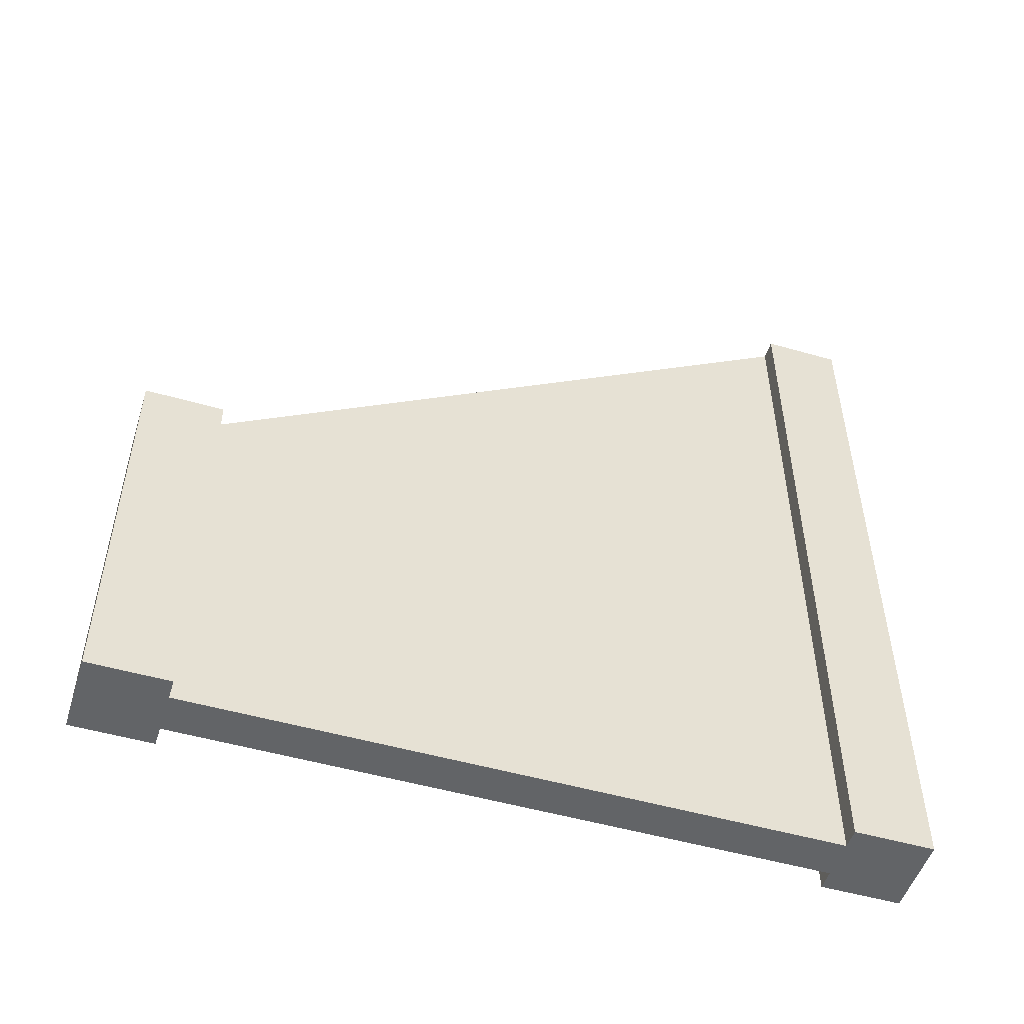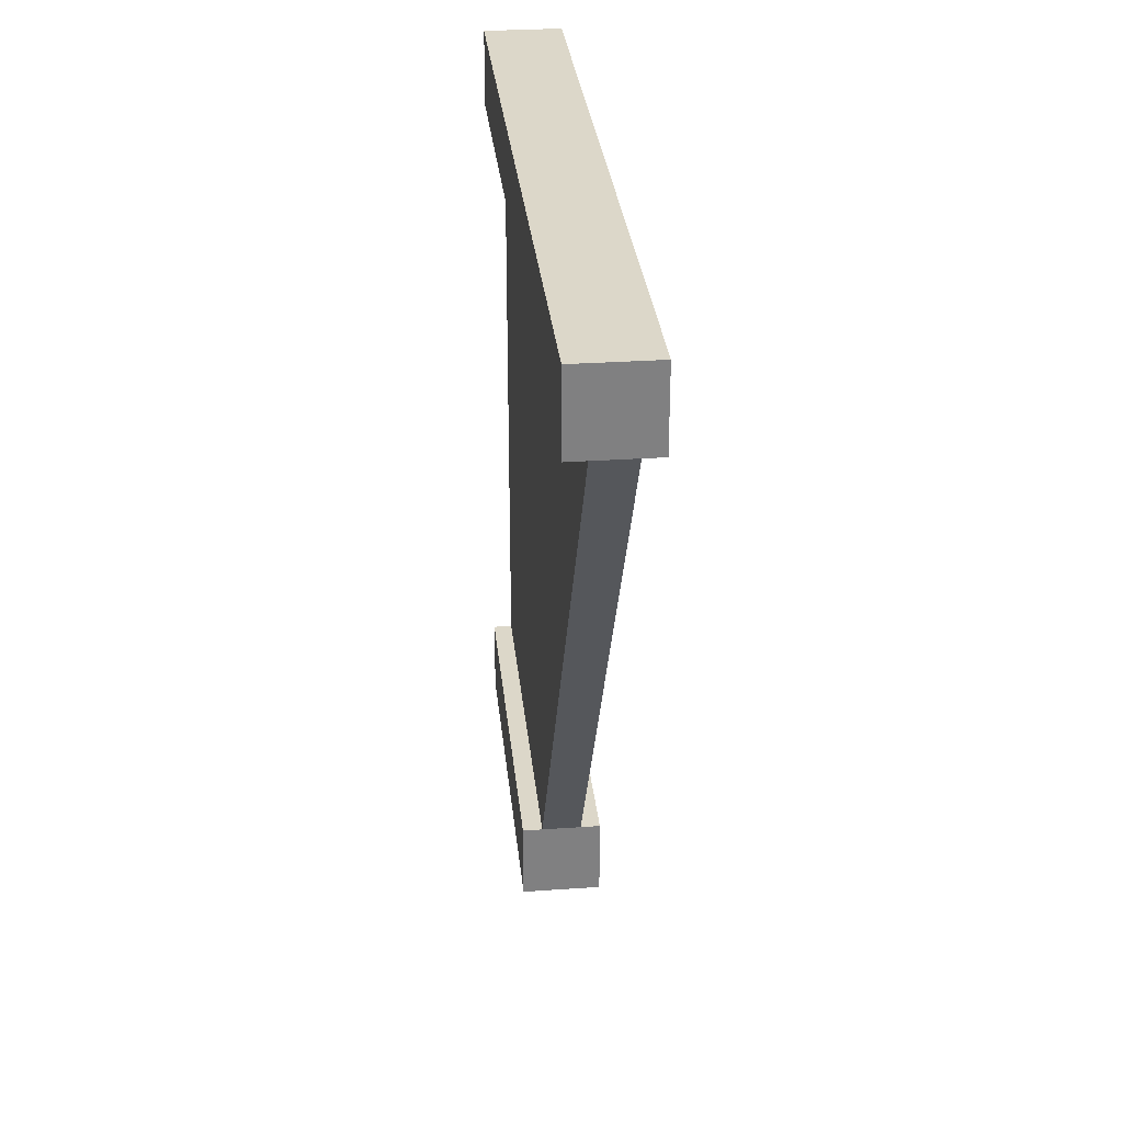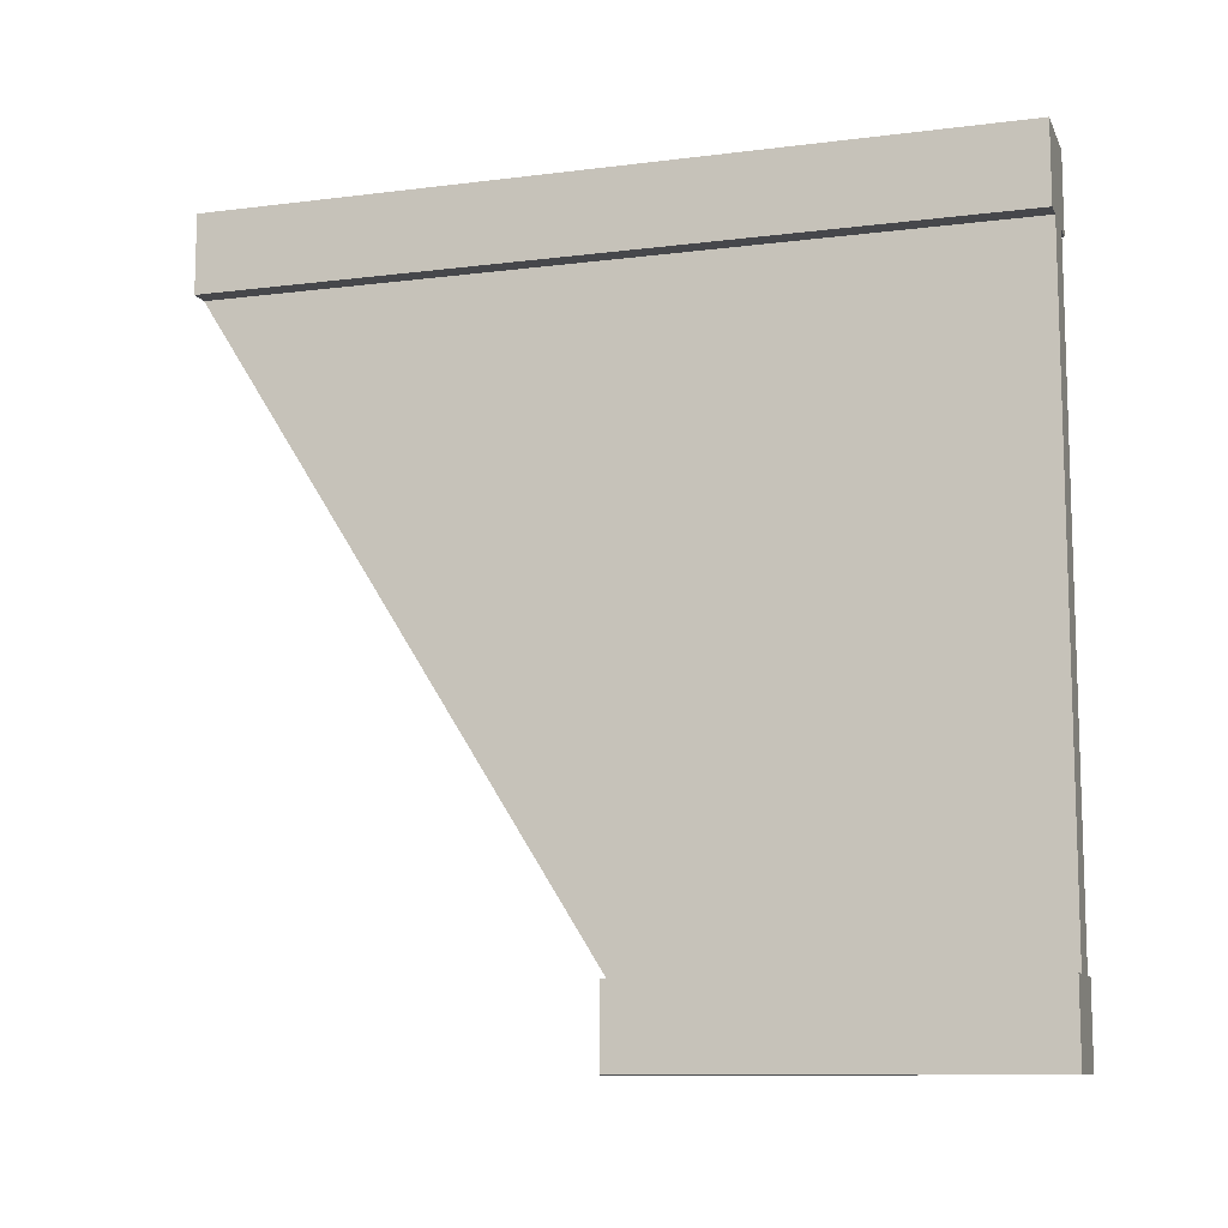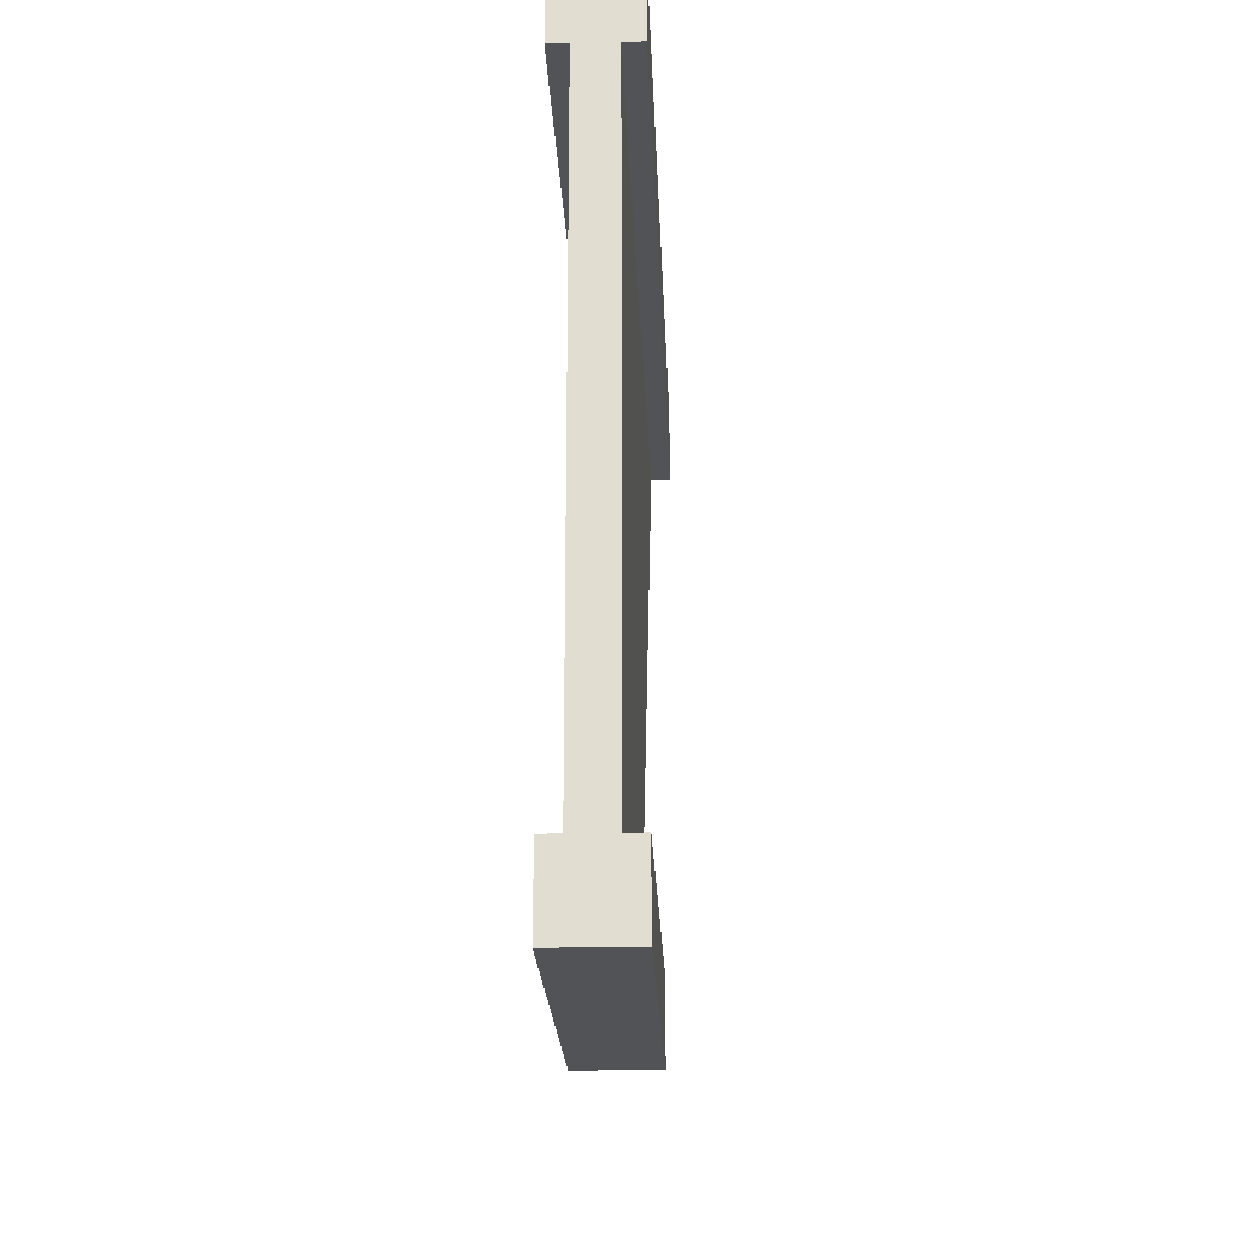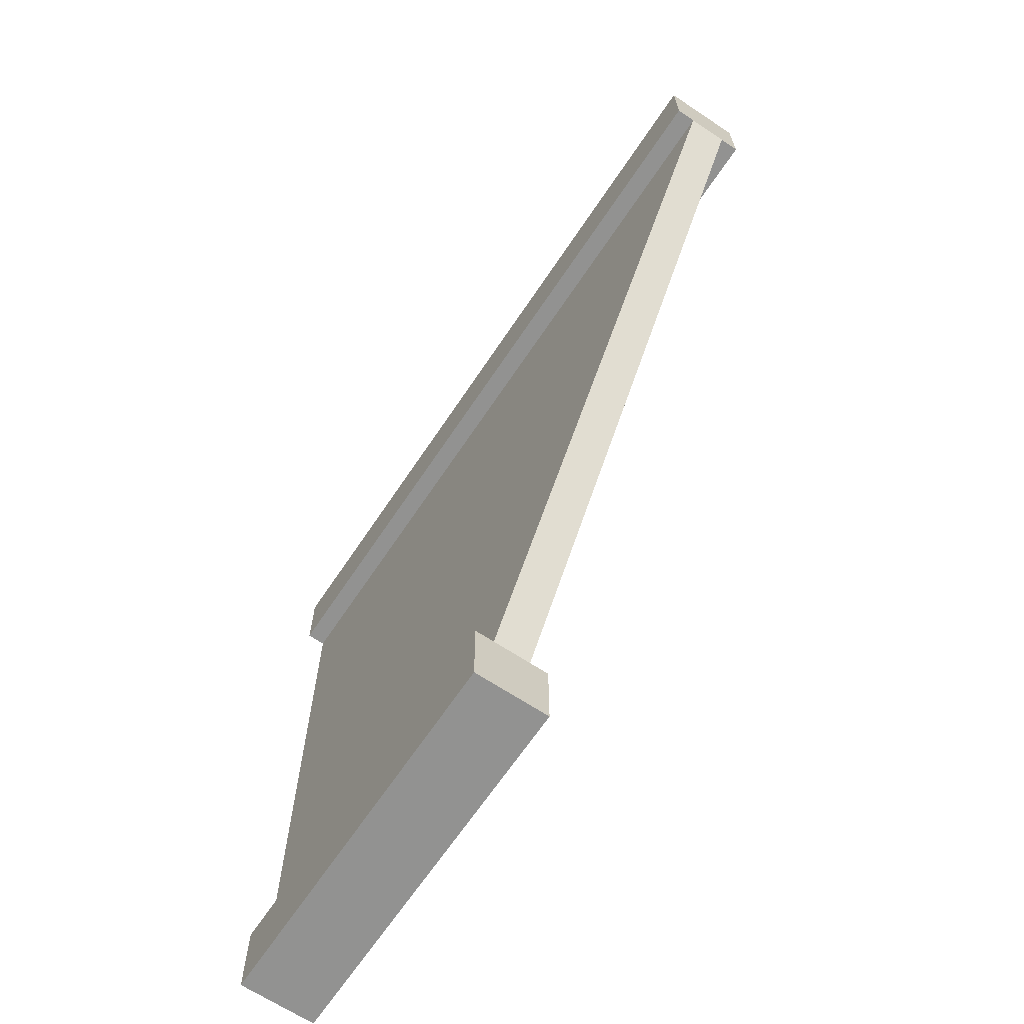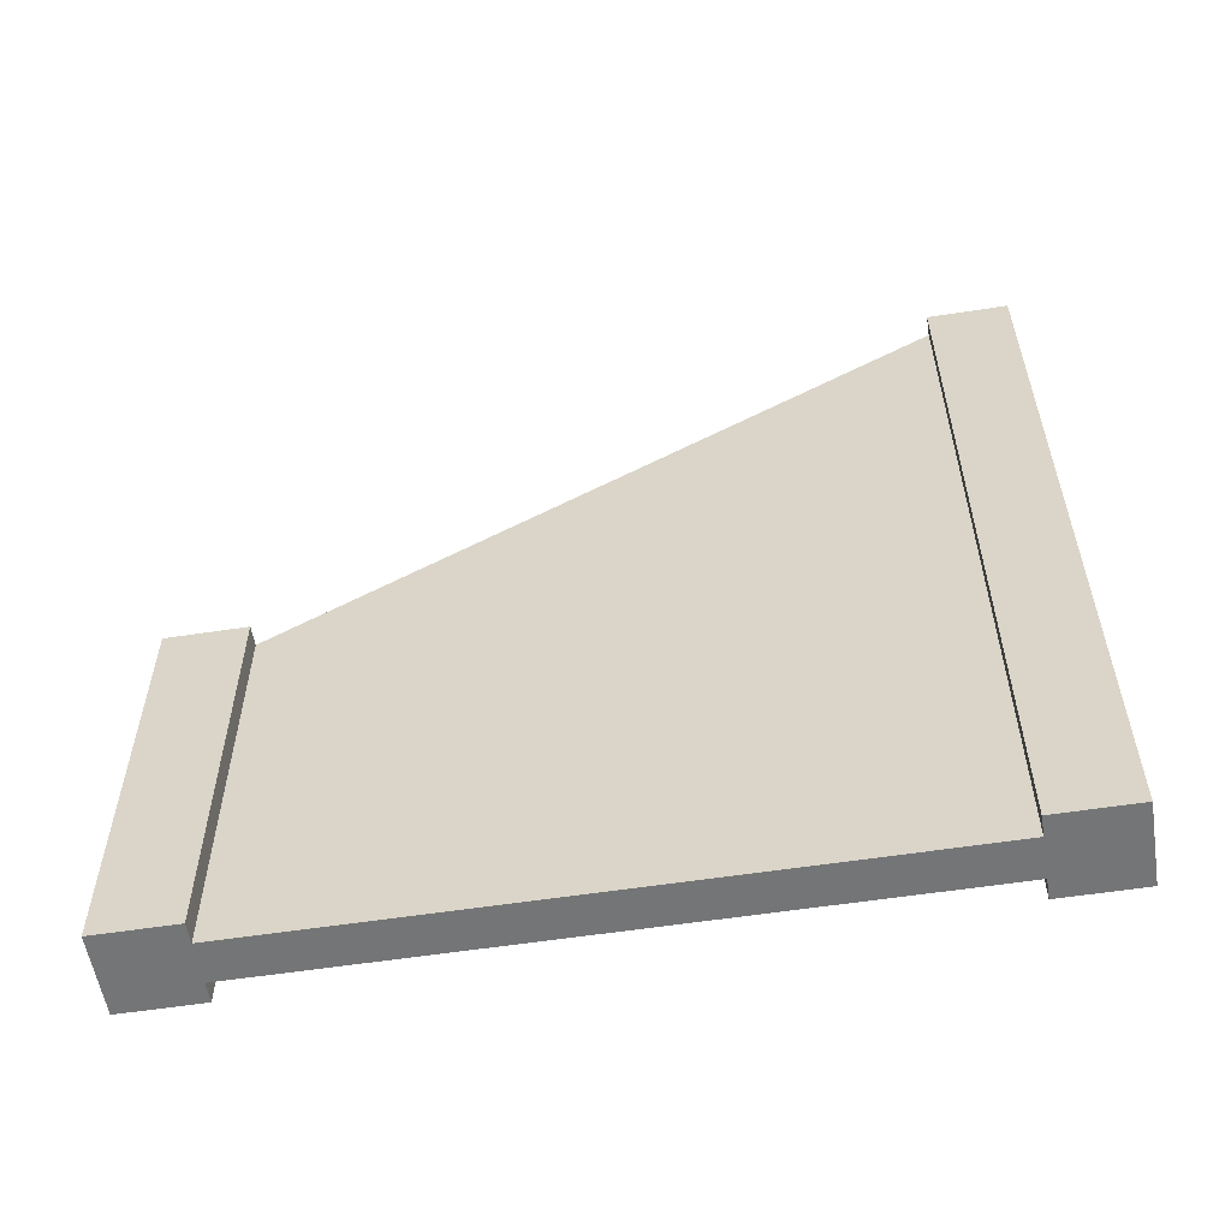
<metadata>
{"format":"obj","ext":"obj","renderer":"f3d","projection":"perspective","resolution":1024,"background":"white","views":[{"elev":-51.1,"azim":-107.4,"up":"+Y"},{"elev":30.3,"azim":174.3,"up":"+Z"},{"elev":-10.7,"azim":-72.6,"up":"+Z"},{"elev":-22.0,"azim":2.4,"up":"+Z"},{"elev":-66.3,"azim":146.3,"up":"+Z"},{"elev":-56.5,"azim":-80.8,"up":"+Y"}]}
</metadata>
<code>
o wallSlope
v 0.425 -0 0.4
v 0.425 0.5 -0.4
v 0.425 0 -0.4
v 0.425 1 0.4
v 0.475 1 0.4
v 0.475 0 -0.4
v 0.475 0.5 -0.4
v 0.475 -0 0.4
v 0.4 0.5 -0.5
v 0.5 0 -0.5
v 0.4 0 -0.5
v 0.5 0.5 -0.5
v 0.5 0.5 -0.4
v 0.5 0 -0.4
v 0.5 -0 0.4
v 0.5 1 0.4
v 0.4 0 -0.4
v 0.4 0.5 -0.4
v 0.4 -0 0.5
v 0.4 1 0.4
v 0.4 -0 0.4
v 0.4 1 0.5
v 0.5 1 0.5
v 0.5 -0 0.5
f 1 2 3
f 2 1 4
f 5 6 7
f 6 5 8
f 1 6 8
f 6 1 3
f 2 5 7
f 5 2 4
f 9 10 11
f 10 9 12
f 13 10 12
f 10 13 14
f 5 15 8
f 15 5 16
f 2 17 3
f 17 2 18
f 6 10 14
f 10 6 11
f 11 6 3
f 11 3 17
f 19 20 21
f 20 19 22
f 23 15 16
f 15 23 24
f 5 23 16
f 23 5 22
f 22 5 4
f 22 4 20
f 20 1 21
f 1 20 4
f 9 13 12
f 13 9 7
f 7 9 2
f 2 9 18
f 17 9 11
f 9 17 18
f 13 6 14
f 6 13 7
f 23 19 24
f 19 23 22
f 19 15 24
f 15 19 8
f 8 19 1
f 1 19 21

</code>
